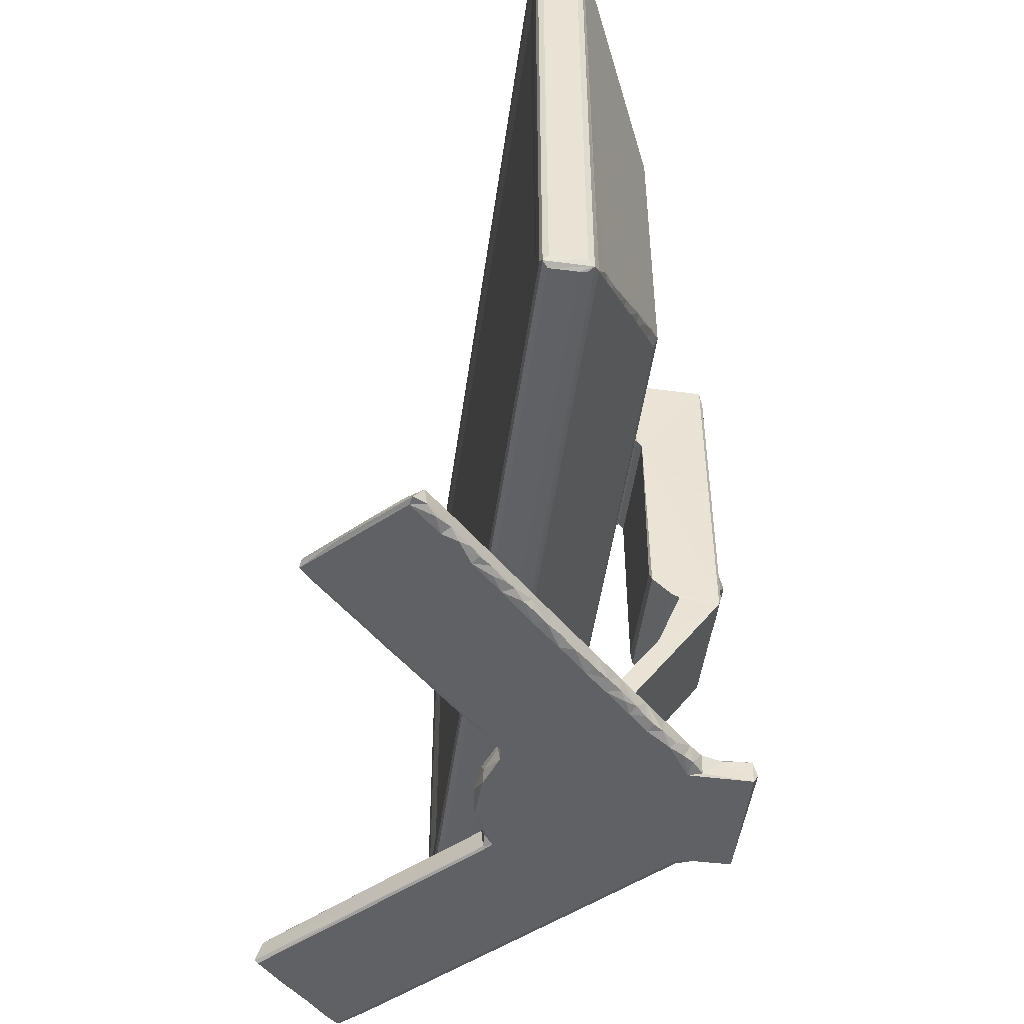
<metadata>
{"format":"obj","ext":"obj","renderer":"f3d","projection":"perspective","resolution":1024,"background":"white","views":[{"elev":-48.7,"azim":82.2,"up":"+Z"}]}
</metadata>
<code>
v 2.53 1.201 0.06635
v 2.126 1.613 0.03845
v 2.462 1.43 -0.0003479
v 3.082 0.6438 0.05746
v 2.929 0.8863 0.001326
v 2.426 1.523 0.3334
v 3.043 1.22 0.4595
v 3.218 0.7291 0.3322
v 1.797 1.943 0.08108
v 1.917 1.897 -0.0004455
v 1.91 2.063 0.3475
v 2.316 2.473 0.05183
v 2.139 2.298 0.4457
v 2.722 2.878 0.4518
v 2.984 3.143 0.05293
v 2.37 1.861 0.4502
v 2.317 2.3 0.4992
v 2.925 1.697 0.4992
v 0.04938 3.952 4.944
v -0.0003574 4.061 5.077
v 0.1642 3.912 5.077
v 0.1638 4.061 4.875
v 0.06471 4.936 4.952
v 0.554 3.912 5.482
v 0.001755 4.802 5.077
v 0.1639 4.648 4.874
v 8.784 3.909 5.077
v 1.167 3.975 6.094
v 0.00127 4.814 8
v -0.0001546 5.443 8.159
v 8.373 3.912 5.464
v 3.414 0.3296 0.09079
v 3.732 0.01909 0.07073
v 3.73 0.101 -0.0002362
v 3.891 0.1711 0.4203
v 5.974 2.257 0.03972
v 3.619 0.6086 0.4502
v 4.149 0.5139 0.4996
v 6.174 2.458 0.4625
v 8.085 4.442 0.5002
v 3.254 3.414 0.4489
v 3.497 3.657 0.05294
v 3.718 3.877 0.4478
v 3.976 4.138 0.05496
v 4.332 4.489 0.45
v 4.557 4.716 0.05293
v 8.153 8.138 0.5005
v 8.107 4.453 -0.0003135
v 7.729 6.224 0.4998
v 8.16 8.146 -0.0004979
v 7.96 4.24 0.4598
v 7.744 5.07 0.5003
v 7.997 4.275 0.0378
v 8.239 4.265 0.1348
v 8.908 3.984 0.056
v 8.351 4.253 0.4441
v 8.947 4.112 -0.000302
v 8.877 4.002 0.4476
v 9.41 3.904 0.25
v 9.868 4.026 0.006518
v 8.782 4.158 0.4981
v 10.98 5.095 0.5011
v 9.793 4.001 0.496
v 9.349 3.946 4.947
v 9.384 4.061 4.874
v 9.044 3.876 5.367
v 9.915 3.884 5.346
v 10.24 3.914 5.488
v 0.0008649 4.802 10.61
v 1.17 3.975 15.95
v 0.5505 3.912 16
v 0.1634 3.912 16.95
v -0.0003185 4.061 16.96
v 0.04847 3.953 17.07
v 0.0007442 4.801 16.96
v 1.005 3.912 16.57
v 0.1634 4.061 17.12
v 0.1621 4.79 17.12
v 0.06229 4.927 17.06
v 18.59 4.061 17.13
v 17.58 3.975 15.95
v 18.2 3.912 16.57
v 18.7 3.952 17.07
v 18.59 3.912 16.96
v 18.58 4.641 17.13
v 0.1639 4.818 4.896
v 0.2588 5.05 5.082
v 1.249 5.574 5.874
v 0.09256 4.963 7.676
v 0.788 5.334 7.696
v 1.432 5.678 7.945
v 0.3859 5.121 7.699
v 0.05971 5.082 7.965
v 0.08414 5.648 8.157
v 0.5515 5.3 7.912
v 0.5412 5.588 8.129
v 1.28 5.664 10.47
v 0.957 5.52 7.978
v 1.194 5.662 8.206
v 2.014 5.979 6.476
v 2.873 6.441 7.169
v 3.686 6.877 7.824
v 1.475 5.7 10.92
v 4.998 5.158 0.4489
v 5.07 5.229 0.05292
v 5.515 5.672 0.05105
v 5.681 5.842 0.4475
v 5.958 6.118 0.0531
v 6.352 6.509 0.4499
v 6.369 6.529 0.05298
v 6.78 6.939 0.05289
v 6.963 7.122 0.4486
v 7.155 7.318 0.05657
v 7.532 7.692 0.05281
v 7.494 7.654 0.4489
v 7.99 8.141 0.0465
v 7.924 8.084 0.4477
v 8.78 6.884 0.5006
v 7.937 5.376 0.5716
v 8.108 5.593 0.7764
v 7.967 6.258 0.6092
v 8.08 6.207 0.7889
v 8.127 6.251 1.019
v 8.556 6.331 0.6215
v 8.476 6.229 0.9531
v 8.128 6.311 1.845
v 8.128 7.089 3.023
v 10.62 6.648 2.363
v 10.8 5.374 0.5697
v 8.11 6.483 0.5
v 8.82 6.513 1.302
v 8.127 7.342 2.654
v 8.905 6.71 1.703
v 8.996 6.558 0.8475
v 8.949 6.734 0.5777
v 9.259 6.645 0.7903
v 9.771 6.719 0.5965
v 9.345 6.659 1.511
v 10.01 6.901 0.5023
v 10.62 8.103 3.794
v 8.114 8.515 0.0568
v 8.093 8.416 0.4462
v 8.134 9.233 0.02635
v 8.135 9.241 0.4658
v 8.22 9.303 0.3021
v 10.61 9.191 0.002369
v 10.54 9.307 0.224
v 10.63 7.891 -0.0006062
v 10.61 9.198 0.4975
v 14.92 6.821 7.739
v 3.905 6.914 8.001
v 14.87 6.912 7.988
v 18.6 4.818 4.896
v 18.52 5.034 5.057
v 8.127 8.162 3.884
v 8.13 8.087 4.519
v 10.62 7.513 3.659
v 10.62 8.84 4.902
v 8.126 7.455 5.458
v 8.147 7.858 5.054
v 8.128 8.028 4.973
v 10.61 8.104 4.547
v 10.62 7.843 5.066
v 10.62 8.008 4.993
v 7.556 6.913 9.612
v 8.207 7.407 5.695
v 10.62 7.451 5.468
v 10.54 7.407 5.696
v 15.04 6.889 7.866
v 8.126 7.412 9.801
v 8.13 8.137 4.728
v 8.126 8.839 4.901
v 8.202 8.903 5.152
v 8.427 8.915 5.726
v 8.395 8.907 6.469
v 8.786 9.152 6.117
v 8.206 8.907 11.57
v 8.699 9.001 6.323
v 10.17 8.912 5.738
v 9.964 9.143 6.108
v 10.24 8.908 6.505
v 8.125 8.836 11.91
v -0.0002498 5.451 10.54
v 0.1639 5.663 10.55
v 0.04587 5.596 10.61
v 0.05924 5.054 10.73
v 0.07632 4.949 11.05
v 0.2441 5.146 10.84
v 0.335 5.537 10.62
v 0.6045 5.331 10.84
v 0.9466 5.419 11.09
v 0.5473 5.208 11.04
v 0.9979 5.529 10.84
v 0.9766 5.639 10.62
v 0.2 5.02 16.96
v 2.326 6.153 15.13
v 1.522 5.724 15.67
v 3.719 6.895 14.11
v 3.24 6.638 14.4
v 2.912 6.447 14.82
v 2.32 6.051 15.42
v 0.5724 5.192 16.65
v 0.9407 5.407 16.24
v 0.9038 5.28 16.57
v 1.406 5.598 16.1
v 1.935 5.889 15.66
v 3.885 6.912 13.91
v 7.528 6.912 11.75
v 3.637 6.76 14.36
v 6.501 6.312 15.03
v 6.611 6.657 14.51
v 15.06 6.878 14.17
v 7.759 6.951 9.817
v 7.784 6.972 11.72
v 7.999 7.117 9.957
v 8.12 7.31 9.952
v 10.51 6.913 9.589
v 10.56 6.962 9.817
v 10.58 7.128 9.955
v 10.62 7.413 9.792
v 10.64 7.301 9.961
v 7.984 7.1 11.98
v 8.127 7.33 11.98
v 7.825 6.914 12.18
v 7.047 6.528 14.88
v 7.106 6.498 14.97
v 7.201 6.167 15.25
v 7.83 6.326 15.21
v 8.207 7.122 12.07
v 8.205 6.956 12.22
v 8.243 6.913 12.46
v 8.207 7.538 12
v 8.934 6.488 15.01
v 7.984 6.482 15.02
v 9.214 6.649 14.52
v 8.33 6.171 15.24
v 9.492 6.468 14.84
v 9.44 6.293 15.24
v 10.62 8.836 11.9
v 8.207 8.68 12
v 10.54 8.688 12
v 7.268 5.609 16.08
v 8.356 5.621 16.07
v 7.836 5.883 15.83
v 7.85 6.073 15.58
v 18.67 4.814 17.11
v 8.392 5.998 15.5
v 8.918 5.831 15.89
v 9.44 5.538 16.19
v 8.958 6.079 15.57
v 9.375 5.904 15.7
v 10 4.027 0.2474
v 10.5 4.278 0.06323
v 10.76 4.327 0.001885
v 10.39 4.246 0.451
v 10.84 4.208 0.4509
v 11.28 3.757 0.05414
v 11.29 3.896 -0.0004143
v 10.69 4.335 0.491
v 11.17 4.068 0.5007
v 11.26 3.778 0.445
v 12.17 2.868 0.05321
v 11.88 3.255 0.0006526
v 11.93 3.114 0.4647
v 12.35 2.688 0.4435
v 12.42 2.769 -0.0001569
v 12.81 2.233 0.0501
v 12.78 2.269 0.4931
v 12.91 2.243 -3.764e-05
v 12.33 2.89 0.5
v 11.61 3.446 0.4819
v 14.23 4.375 -0.0004708
v 13.11 5.509 -0.0004203
v 13.68 1.363 0.04913
v 13.8 1.244 0.4923
v 13.86 1.332 -0.0003687
v 13.48 1.572 0.4975
v 14.14 0.903 0.04714
v 14.09 0.9503 0.4413
v 14.55 0.6011 0.0006001
v 14.33 0.7267 0.4939
v 14.66 0.3789 0.04593
v 14.67 0.3837 0.497
v 15.01 0.09271 0.001029
v 14.9 0.1323 0.3664
v 15.15 0.1157 0.06181
v 15.77 0.736 0.03664
v 16.75 1.861 -0.0009955
v 16.06 1.194 0.2899
v 16.77 2.119 0.4257
v 16.44 2.276 0.5012
v 13.13 1.923 0.4898
v 13.27 1.777 0.02996
v 15.11 3.616 0.5003
v 13.69 4.942 -0.0003779
v 14.92 3.711 -0.0004017
v 14.23 4.637 0.02975
v 13.27 5.464 0.4985
v 13.85 4.883 0.4984
v 14.7 4.024 0.4991
v 14.26 4.477 0.4961
v 15.54 3.096 -0.0003779
v 16.02 2.818 0.004531
v 16.15 2.48 -0.0004186
v 15.85 3.06 0.09013
v 15.62 3.1 0.5003
v 15.27 3.513 0.01699
v 15.14 3.747 0.06424
v 14.71 4.139 0.02661
v 14.52 4.344 0.03674
v 14.58 4.34 0.2364
v 14.16 4.766 0.3884
v 14.69 4.218 0.4162
v 14.96 3.952 0.09012
v 15.41 3.502 0.4123
v 15.44 3.47 0.09012
v 15.65 3.228 0.06428
v 16.17 2.743 0.4152
v 10.18 3.911 5.075
v 18.59 4.648 4.875
v 18.7 3.953 4.942
v 18.59 4.061 4.875
v 17.64 3.913 5.465
v 17.58 3.975 6.101
v 16.92 1.9 0.03275
v 16.71 1.762 0.196
v 16.53 2.34 0.02955
v 16.74 2.171 0.09309
v 16.26 2.649 0.09015
v 18.59 3.912 5.077
v 18.75 4.061 5.076
v 18.75 4.8 5.076
v 18.69 4.928 4.947
v 18.2 3.913 6.046
v 18.75 4.061 16.96
v 18.75 4.803 16.96
v 11.72 6.912 -0.0004484
v 11.34 7.416 0.0009661
v 10.64 5.596 0.7748
v 10.62 6.034 1.44
v 10.09 6.402 0.6714
v 10.57 6.238 0.6906
v 10.28 6.24 0.9703
v 10.62 6.225 0.9816
v 10.75 6.158 0.6372
v 11 6.447 0.501
v 10.62 6.673 1.66
v 11.12 7.731 0.02663
v 10.94 7.947 0.06432
v 9.658 6.604 0.7746
v 9.712 6.557 0.9552
v 10.28 6.531 0.5101
v 10.11 6.36 1.059
v 9.885 6.585 1.351
v 10.15 6.645 1.605
v 10.57 8.09 0.5003
v 10.97 7.755 0.4988
v 10.62 7.277 2.559
v 12.13 6.503 -0.0003764
v 12.67 5.968 -0.0003404
v 12.43 6.386 0.02635
v 12.65 6.262 0.08678
v 12 6.717 0.4994
v 12.62 6.101 0.4992
v 11.85 7.029 0.06428
v 11.38 7.538 0.1064
v 11.03 7.894 0.3885
v 11.64 7.265 0.4271
v 11.68 7.226 0.09002
v 12.29 6.612 0.08554
v 12.06 6.824 0.06438
v 12.07 6.853 0.3885
v 12.65 6.258 0.4249
v 11.42 7.308 0.4977
v 10.66 8.182 0.05171
v 10.77 8.164 0.4116
v 10.64 8.604 0.4316
v 13.64 5.242 0.03999
v 13.4 5.485 0.06432
v 12.93 5.971 0.07924
v 13.19 5.736 0.3879
v 13.19 5.69 0.06422
v 13.61 5.318 0.3882
v 13.94 4.936 0.07089
v 11.03 6.914 9.961
v 15.37 6.585 7.385
v 10.52 8.137 4.765
v 10.55 8.906 5.163
v 10.37 8.922 6.205
v 10.54 8.907 11.57
v 16.87 5.798 6.204
v 16.54 6.032 6.558
v 15.97 6.251 6.885
v 15.42 6.686 7.655
v 15.83 6.458 7.267
v 18.6 4.994 16.88
v 17.63 5.362 5.552
v 18.1 5.201 5.334
v 16.26 6.238 7
v 16.98 5.852 6.397
v 17.3 5.61 5.929
v 17.69 5.475 5.817
v 18.12 5.247 5.597
v 18.68 4.935 17.06
v 10.77 7.089 10.08
v 10.62 7.304 11.93
v 10.99 6.952 12.21
v 10.76 7.1 12.07
v 11.22 6.913 10.3
v 14.86 6.912 14
v 11.18 6.913 12.43
v 10.55 7.318 11.99
v 9.949 6.466 14.99
v 10.35 6.652 14.51
v 10.24 6.304 15.22
v 10.54 6.429 14.97
v 11.72 6.651 14.52
v 10.86 6.482 15.01
v 11.16 6.298 15.16
v 11.59 6.47 15.03
v 12.07 6.399 14.9
v 11.9 5.566 16.15
v 16.65 6.033 15.35
v 15.77 6.464 14.8
v 10.37 5.566 16.15
v 9.793 5.846 15.86
v 10.81 5.838 15.88
v 10.68 6.069 15.57
v 11.24 6.055 15.52
v 15.07 5.017 16.97
v 11.48 5.863 15.87
v 12 5.978 15.54
v 17.47 5.549 16.17
f 1 2 3
f 1 5 4
f 1 3 5
f 1 4 6
f 6 8 7
f 6 4 8
f 2 9 10
f 9 12 10
f 9 13 12
f 9 11 13
f 2 10 3
f 1 9 2
f 1 6 9
f 12 13 14
f 12 15 10
f 12 14 15
f 11 6 16
f 11 9 6
f 11 16 13
f 16 17 13
f 6 7 16
f 7 18 16
f 16 18 17
f 13 17 14
f 19 20 23
f 19 23 22
f 23 20 25
f 23 26 22
f 19 27 21
f 21 27 24
f 20 29 25
f 20 30 29
f 24 31 28
f 33 32 34
f 32 4 34
f 4 5 34
f 32 8 4
f 32 33 35
f 33 34 36
f 33 36 35
f 35 37 8
f 35 8 32
f 8 37 7
f 37 38 7
f 7 38 18
f 35 38 37
f 38 40 18
f 36 39 35
f 35 39 38
f 5 3 34
f 3 10 34
f 15 14 41
f 15 42 10
f 42 41 43
f 15 41 42
f 42 44 10
f 42 43 44
f 44 43 45
f 44 46 10
f 44 45 46
f 14 17 41
f 18 47 17
f 41 17 43
f 43 17 45
f 10 48 34
f 34 48 36
f 18 40 49
f 10 50 48
f 17 47 45
f 36 51 39
f 38 39 40
f 39 51 40
f 36 48 53
f 36 53 51
f 53 54 51
f 54 48 55
f 54 55 56
f 53 48 54
f 55 48 57
f 55 58 56
f 55 59 58
f 55 57 60
f 51 56 40
f 54 56 51
f 56 61 40
f 56 58 61
f 61 62 40
f 58 63 61
f 59 63 58
f 19 64 27
f 19 22 64
f 64 22 65
f 22 26 65
f 27 31 24
f 27 66 31
f 31 68 28
f 31 66 68
f 27 67 66
f 20 69 30
f 19 21 72
f 21 71 72
f 21 24 71
f 24 28 71
f 28 70 71
f 19 73 20
f 19 74 73
f 19 72 74
f 20 73 69
f 73 75 69
f 71 70 76
f 71 76 72
f 74 77 78
f 73 74 75
f 74 78 79
f 75 74 79
f 74 80 77
f 77 80 78
f 28 81 70
f 70 82 76
f 76 82 72
f 74 83 80
f 72 83 74
f 82 84 72
f 80 85 78
f 23 86 26
f 23 89 87
f 25 29 23
f 89 90 87
f 87 90 88
f 90 91 88
f 29 89 23
f 29 93 89
f 93 29 30
f 89 95 92
f 89 93 95
f 93 96 95
f 93 30 96
f 30 94 96
f 89 92 90
f 92 95 90
f 95 98 90
f 90 98 91
f 96 94 99
f 96 99 98
f 95 96 98
f 94 97 99
f 91 98 99
f 88 100 87
f 88 91 100
f 91 101 100
f 91 103 102
f 101 91 102
f 46 45 104
f 46 105 10
f 10 105 50
f 46 104 105
f 105 106 50
f 105 104 107
f 105 107 106
f 106 108 50
f 106 107 108
f 108 107 109
f 45 47 104
f 18 49 47
f 104 47 107
f 107 47 109
f 40 52 49
f 108 110 50
f 108 109 110
f 110 111 50
f 110 112 111
f 110 109 112
f 111 113 50
f 111 112 113
f 113 114 50
f 113 112 115
f 113 115 114
f 114 116 50
f 114 115 117
f 109 47 112
f 112 47 115
f 115 47 117
f 48 50 57
f 52 121 49
f 52 119 121
f 119 120 121
f 121 120 122
f 120 123 122
f 121 122 124
f 122 123 125
f 122 125 124
f 120 126 123
f 126 120 127
f 120 128 127
f 40 62 52
f 52 129 119
f 119 129 120
f 52 62 129
f 49 121 130
f 49 118 47
f 121 124 130
f 130 124 118
f 49 130 118
f 126 132 123
f 123 133 125
f 125 133 131
f 124 135 118
f 124 134 135
f 124 125 134
f 125 131 134
f 135 134 136
f 135 136 137
f 134 138 136
f 134 131 138
f 135 139 118
f 135 137 139
f 131 133 138
f 114 117 116
f 116 141 50
f 117 142 116
f 116 142 141
f 141 143 50
f 143 141 144
f 143 144 145
f 50 143 146
f 143 145 147
f 50 146 148
f 117 47 142
f 47 118 149
f 142 47 144
f 141 142 144
f 47 149 144
f 100 101 150
f 87 100 150
f 101 102 150
f 102 151 152
f 26 86 153
f 86 23 153
f 23 87 154
f 87 150 154
f 126 127 132
f 123 132 133
f 127 155 132
f 127 128 157
f 133 158 140
f 160 159 161
f 127 157 156
f 157 162 156
f 159 160 163
f 160 161 164
f 151 165 152
f 159 167 166
f 159 163 167
f 102 152 169
f 159 166 170
f 166 168 170
f 155 133 132
f 127 156 155
f 155 156 172
f 156 171 172
f 171 161 172
f 155 172 133
f 133 172 158
f 161 159 172
f 173 175 174
f 175 176 174
f 172 177 173
f 173 177 175
f 175 178 176
f 173 174 179
f 178 175 181
f 176 178 180
f 159 170 172
f 172 182 177
f 30 69 183
f 94 185 184
f 30 185 94
f 94 184 97
f 30 183 185
f 69 187 186
f 186 189 185
f 186 188 189
f 69 185 183
f 69 186 185
f 186 187 188
f 188 190 189
f 190 188 192
f 193 190 191
f 188 187 192
f 190 192 191
f 187 191 192
f 184 194 97
f 184 189 194
f 184 185 189
f 190 194 189
f 190 193 194
f 99 97 91
f 91 97 103
f 194 103 97
f 194 193 103
f 193 191 103
f 191 195 103
f 187 195 191
f 187 79 195
f 69 79 187
f 195 197 196
f 195 196 103
f 103 196 198
f 196 199 198
f 196 200 199
f 201 200 196
f 69 75 79
f 195 203 197
f 195 202 203
f 203 202 204
f 203 204 205
f 197 203 205
f 195 204 202
f 204 195 205
f 197 205 206
f 196 206 201
f 196 197 206
f 102 198 151
f 198 207 151
f 103 198 102
f 198 199 209
f 199 200 209
f 209 200 211
f 200 210 211
f 209 212 198
f 151 208 165
f 165 208 213
f 208 214 213
f 165 217 152
f 165 218 217
f 165 213 218
f 213 215 218
f 218 215 219
f 215 216 221
f 170 221 216
f 170 220 221
f 215 221 219
f 213 222 215
f 213 214 222
f 215 222 216
f 222 223 216
f 216 223 182
f 208 151 207
f 208 224 214
f 208 207 224
f 210 226 225
f 211 210 225
f 227 228 226
f 209 211 212
f 214 224 222
f 222 230 229
f 222 224 230
f 224 231 230
f 224 207 231
f 222 229 223
f 211 225 233
f 225 234 233
f 225 226 234
f 228 234 226
f 211 233 235
f 211 235 212
f 236 233 234
f 233 237 235
f 237 233 238
f 170 182 172
f 170 216 182
f 177 182 239
f 223 232 182
f 182 232 240
f 240 241 182
f 241 239 182
f 210 200 201
f 205 242 206
f 242 205 195
f 206 242 201
f 210 201 227
f 242 227 201
f 210 227 226
f 195 243 242
f 227 242 245
f 227 245 228
f 245 242 244
f 78 246 79
f 78 85 246
f 228 236 234
f 245 244 247
f 228 245 236
f 245 247 236
f 236 247 233
f 244 243 247
f 243 248 247
f 244 242 243
f 243 195 249
f 233 247 250
f 248 250 247
f 251 238 250
f 248 251 250
f 248 243 249
f 250 238 233
f 55 60 59
f 59 252 63
f 59 60 252
f 60 253 252
f 60 57 254
f 252 253 255
f 60 254 253
f 254 256 253
f 254 257 256
f 257 254 258
f 61 63 62
f 252 255 63
f 255 259 63
f 255 253 259
f 256 260 259
f 256 259 253
f 256 261 260
f 256 257 261
f 265 264 262
f 262 263 266
f 262 267 265
f 262 266 267
f 268 265 267
f 267 266 269
f 264 265 270
f 265 268 270
f 261 257 271
f 257 262 271
f 257 263 262
f 264 271 262
f 257 258 263
f 266 263 272
f 263 258 272
f 258 273 272
f 261 271 260
f 271 270 260
f 264 270 271
f 275 277 274
f 274 278 275
f 274 276 278
f 275 278 279
f 279 278 281
f 278 276 280
f 279 281 275
f 282 278 280
f 282 281 278
f 281 282 283
f 284 285 282
f 285 283 282
f 284 286 285
f 282 280 284
f 286 284 287
f 286 287 285
f 280 288 284
f 280 276 288
f 287 289 285
f 284 288 287
f 283 285 290
f 283 290 291
f 268 267 292
f 267 293 292
f 267 269 293
f 277 292 293
f 274 277 293
f 274 293 276
f 293 269 276
f 292 277 268
f 275 283 277
f 266 272 269
f 272 273 295
f 272 296 269
f 295 297 272
f 268 277 270
f 270 298 260
f 270 299 298
f 277 294 270
f 270 294 300
f 270 300 299
f 300 301 299
f 269 302 276
f 276 302 303
f 276 304 288
f 276 303 304
f 303 302 305
f 275 281 283
f 283 306 277
f 277 306 294
f 283 291 306
f 269 296 302
f 302 296 307
f 296 272 309
f 272 310 309
f 310 297 311
f 272 297 310
f 312 311 297
f 309 310 311
f 296 309 314
f 311 314 309
f 311 313 314
f 296 314 308
f 302 307 316
f 307 308 316
f 296 308 307
f 314 316 308
f 314 315 316
f 302 316 317
f 316 305 317
f 316 315 305
f 302 317 305
f 312 313 311
f 312 301 313
f 300 313 301
f 315 313 294
f 315 314 313
f 300 294 313
f 306 315 294
f 315 318 305
f 315 306 318
f 64 319 27
f 27 319 67
f 65 26 320
f 319 68 67
f 64 321 319
f 64 65 321
f 66 67 68
f 321 65 322
f 65 320 322
f 68 323 28
f 323 324 28
f 28 324 81
f 287 288 325
f 287 325 289
f 289 325 326
f 285 289 290
f 304 327 288
f 288 327 328
f 305 329 303
f 305 318 329
f 304 303 329
f 304 329 327
f 329 328 327
f 329 318 328
f 326 325 290
f 288 328 325
f 325 328 290
f 289 326 290
f 306 291 318
f 291 290 318
f 318 290 328
f 319 330 68
f 321 330 319
f 321 332 331
f 321 333 332
f 322 333 321
f 322 320 333
f 68 330 323
f 330 334 323
f 323 334 324
f 324 334 82
f 72 84 83
f 70 81 82
f 334 330 82
f 321 331 335
f 331 332 335
f 324 82 81
f 82 330 84
f 335 332 336
f 321 335 83
f 330 321 83
f 330 83 84
f 335 246 83
f 80 83 246
f 335 336 246
f 80 246 85
f 57 50 254
f 254 337 258
f 254 338 337
f 254 50 338
f 129 339 120
f 120 339 340
f 120 340 128
f 63 259 62
f 341 343 342
f 342 343 344
f 129 345 339
f 129 62 345
f 345 62 346
f 339 345 344
f 342 344 345
f 339 344 340
f 50 148 338
f 148 348 338
f 148 349 348
f 137 136 350
f 136 351 350
f 137 341 352
f 137 350 341
f 350 351 341
f 353 351 354
f 343 341 353
f 351 353 341
f 137 352 139
f 136 354 351
f 136 138 354
f 138 133 355
f 133 140 355
f 354 138 355
f 354 355 353
f 139 356 118
f 341 342 352
f 352 346 139
f 139 346 357
f 342 346 352
f 342 345 346
f 353 347 343
f 353 355 347
f 343 347 344
f 355 358 347
f 344 347 340
f 347 358 340
f 139 357 356
f 337 359 258
f 258 360 273
f 258 359 360
f 359 361 360
f 360 361 362
f 259 260 62
f 62 260 363
f 62 363 346
f 260 364 363
f 260 298 364
f 349 367 348
f 367 366 348
f 348 366 338
f 338 369 337
f 338 366 369
f 369 366 368
f 337 369 365
f 337 371 359
f 371 365 372
f 337 365 371
f 372 365 369
f 359 371 370
f 370 371 372
f 359 370 361
f 361 370 362
f 370 373 362
f 346 374 357
f 346 363 374
f 363 368 374
f 367 368 366
f 367 357 368
f 374 368 357
f 372 368 363
f 372 369 368
f 364 373 363
f 372 373 370
f 372 363 373
f 375 376 349
f 148 375 349
f 376 367 349
f 375 377 376
f 148 146 375
f 143 147 146
f 375 146 377
f 377 146 149
f 147 149 146
f 118 356 149
f 145 149 147
f 145 144 149
f 356 357 376
f 367 376 357
f 356 376 377
f 356 377 149
f 273 378 295
f 273 379 378
f 273 360 380
f 360 362 380
f 380 362 373
f 381 380 373
f 380 381 382
f 273 380 382
f 382 381 379
f 273 382 379
f 383 379 381
f 379 383 378
f 295 378 384
f 384 378 383
f 297 295 384
f 384 383 312
f 384 312 297
f 364 298 373
f 373 298 381
f 383 381 298
f 299 383 298
f 383 299 312
f 301 312 299
f 26 153 320
f 355 140 358
f 340 358 128
f 128 358 157
f 358 140 157
f 160 164 163
f 23 154 333
f 153 23 333
f 167 168 166
f 168 167 220
f 102 169 150
f 156 387 171
f 156 162 387
f 171 387 161
f 164 161 387
f 172 173 158
f 158 173 388
f 140 158 157
f 157 164 162
f 157 158 164
f 387 162 164
f 164 158 163
f 173 179 388
f 176 180 179
f 174 176 179
f 179 180 389
f 178 181 180
f 180 181 389
f 163 158 167
f 167 158 220
f 179 389 388
f 389 181 388
f 220 158 239
f 181 390 388
f 181 175 390
f 388 239 158
f 388 390 239
f 154 150 391
f 391 150 392
f 150 386 392
f 392 386 393
f 150 169 394
f 150 394 386
f 386 395 393
f 386 394 395
f 154 397 398
f 320 153 333
f 392 400 391
f 393 399 392
f 391 401 397
f 154 391 397
f 401 402 397
f 392 399 400
f 391 400 401
f 400 399 396
f 400 396 402
f 393 395 399
f 395 394 399
f 394 396 399
f 397 402 403
f 397 403 398
f 401 400 402
f 398 403 154
f 332 333 404
f 154 404 333
f 170 168 220
f 152 217 385
f 217 218 385
f 218 405 385
f 218 219 405
f 219 221 405
f 405 407 385
f 405 408 407
f 405 221 408
f 220 406 221
f 408 221 406
f 385 407 409
f 409 410 385
f 407 411 409
f 409 411 410
f 229 230 408
f 408 230 407
f 230 231 411
f 230 411 407
f 223 412 232
f 229 412 223
f 229 408 412
f 232 412 241
f 408 406 412
f 235 237 413
f 235 413 414
f 413 415 414
f 235 414 212
f 231 207 411
f 414 415 416
f 414 417 212
f 414 416 418
f 411 207 410
f 207 198 410
f 414 418 420
f 419 420 418
f 414 420 417
f 420 421 417
f 417 421 212
f 175 177 390
f 177 239 390
f 220 239 406
f 232 241 240
f 412 406 239
f 412 239 241
f 385 410 152
f 152 212 169
f 152 410 212
f 394 169 396
f 198 212 410
f 421 422 212
f 422 424 212
f 212 424 423
f 425 249 195
f 251 426 238
f 238 427 415
f 426 427 238
f 426 425 427
f 251 249 426
f 251 248 249
f 249 425 426
f 415 427 428
f 415 428 418
f 428 427 429
f 195 79 404
f 246 404 79
f 195 404 430
f 425 195 422
f 237 238 413
f 413 238 415
f 415 418 416
f 428 419 418
f 419 428 429
f 419 429 420
f 429 427 431
f 431 420 429
f 431 432 420
f 427 425 422
f 427 422 431
f 432 431 422
f 420 432 421
f 422 195 430
f 421 432 422
f 430 424 422
f 169 212 396
f 212 423 396
f 402 396 403
f 154 396 404
f 403 396 154
f 332 404 336
f 424 430 433
f 424 433 423
f 430 404 433
f 423 433 396
f 433 404 396
f 336 404 246

</code>
